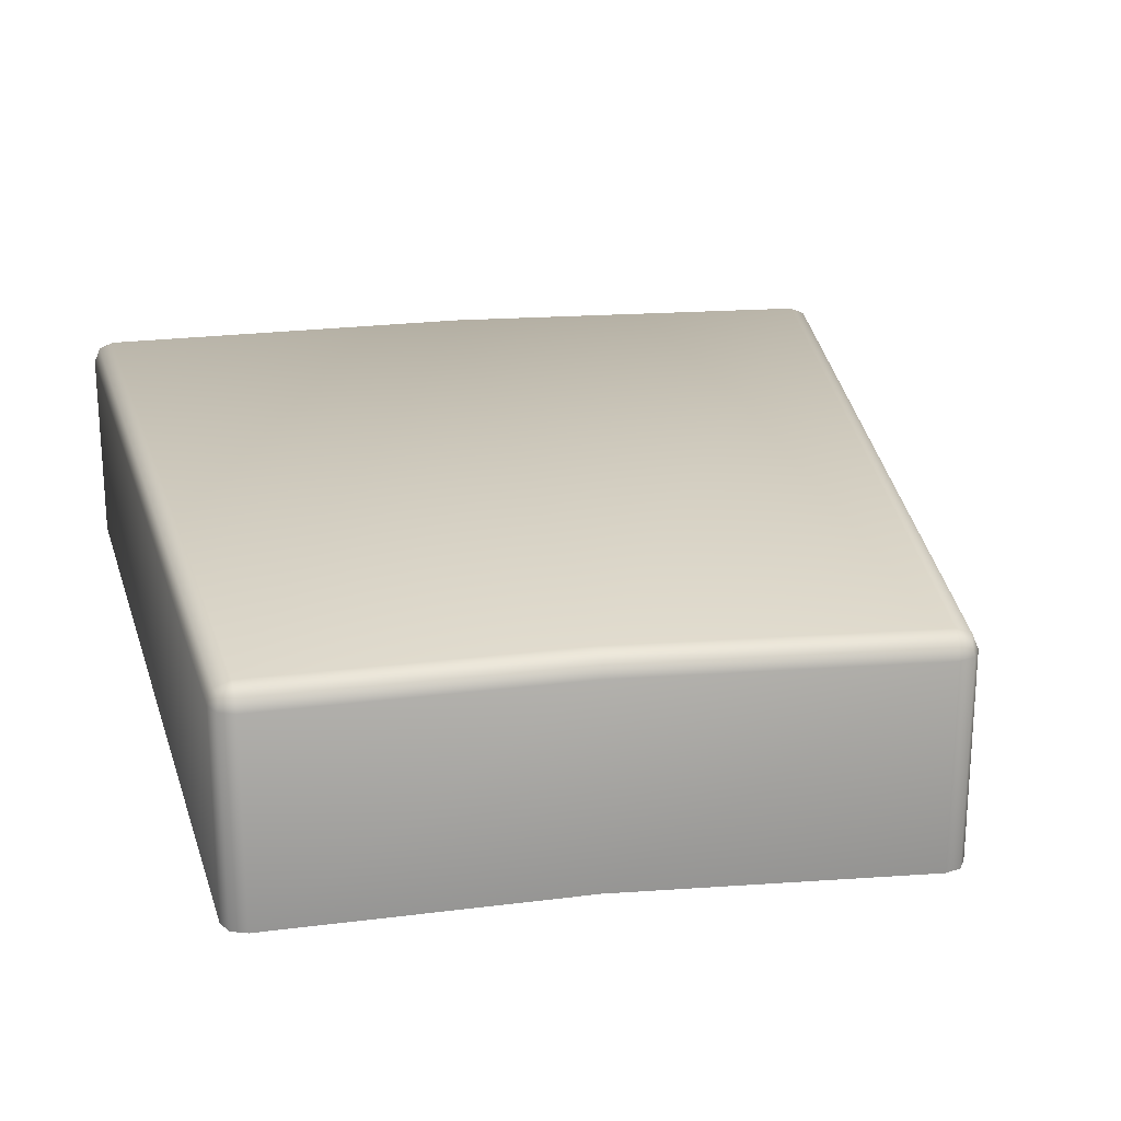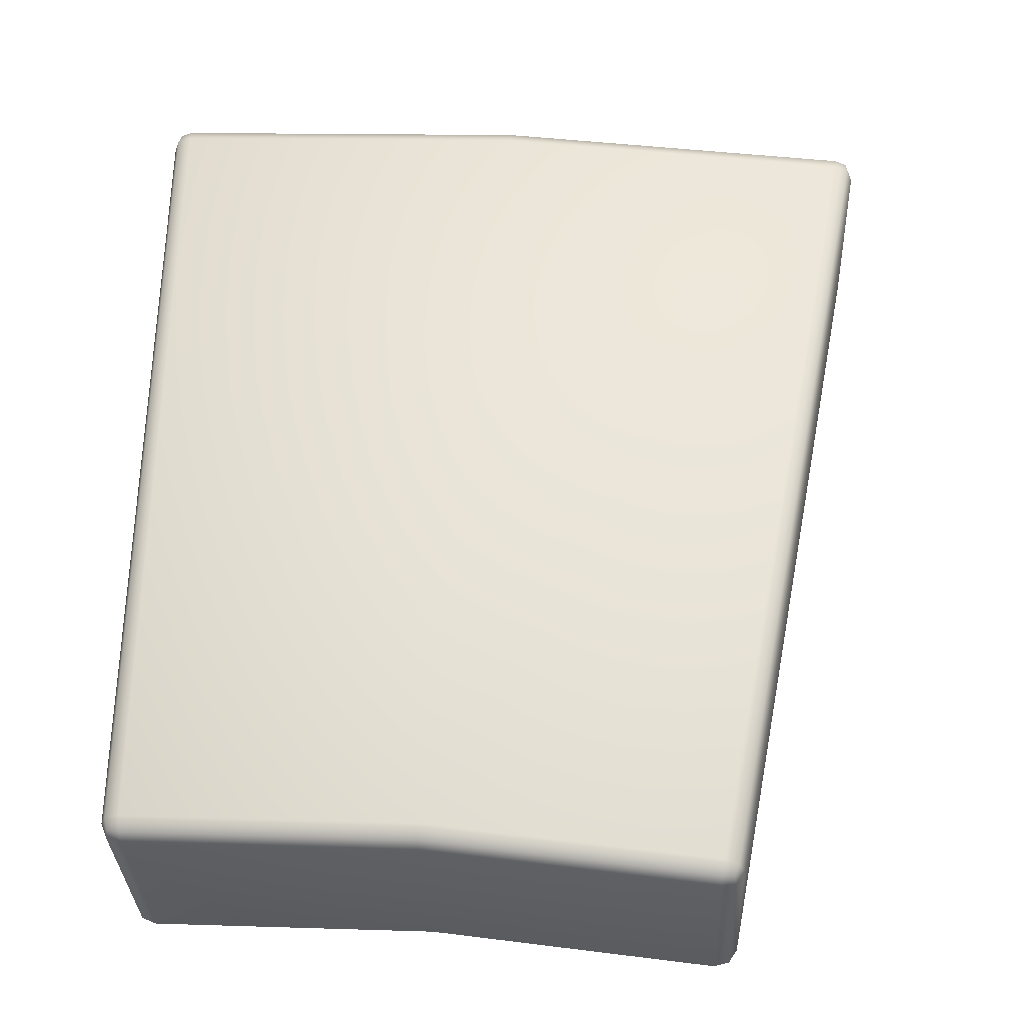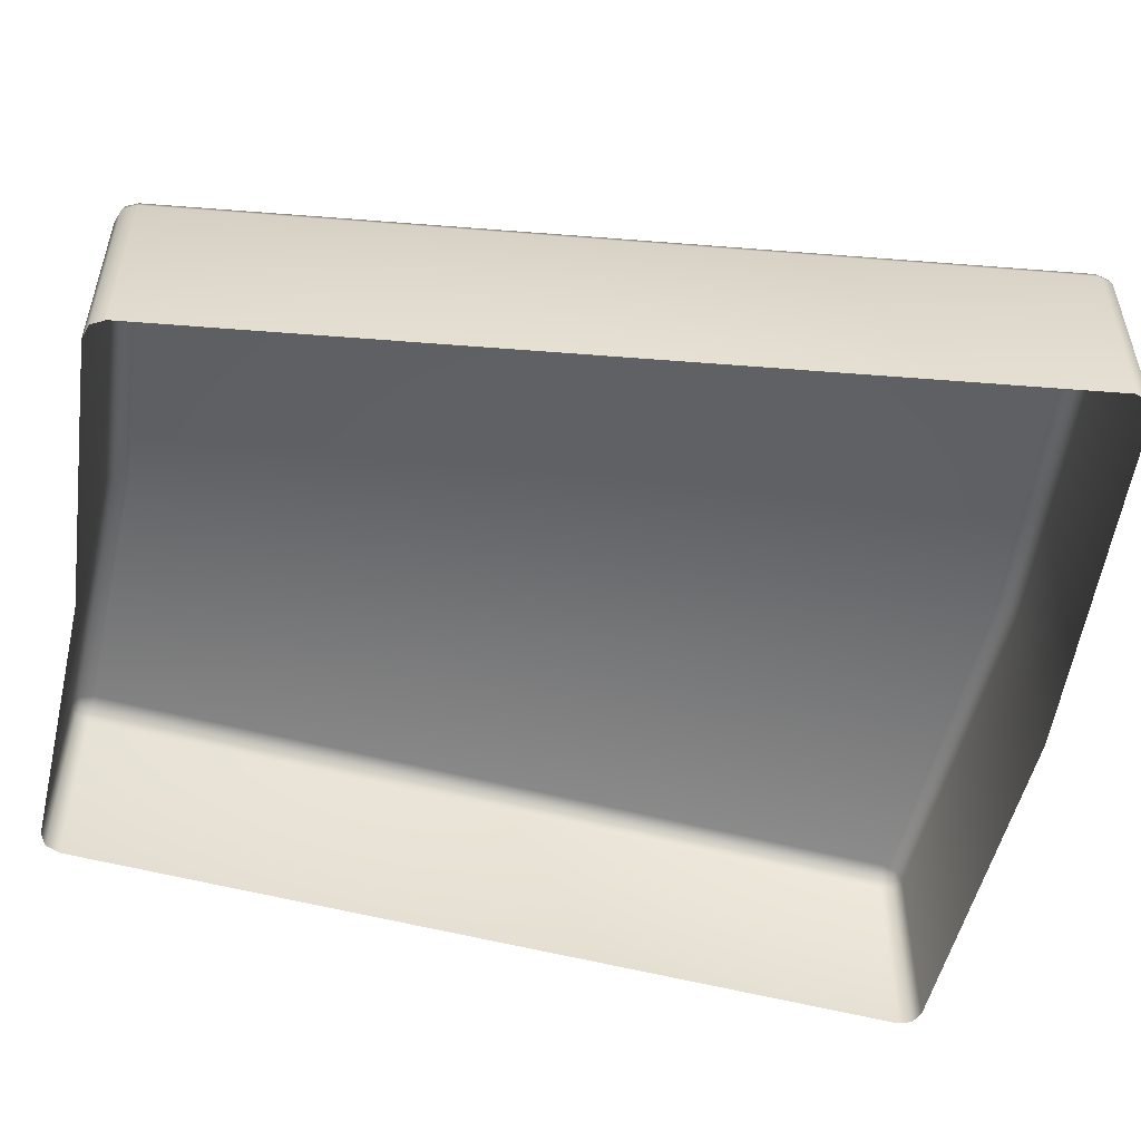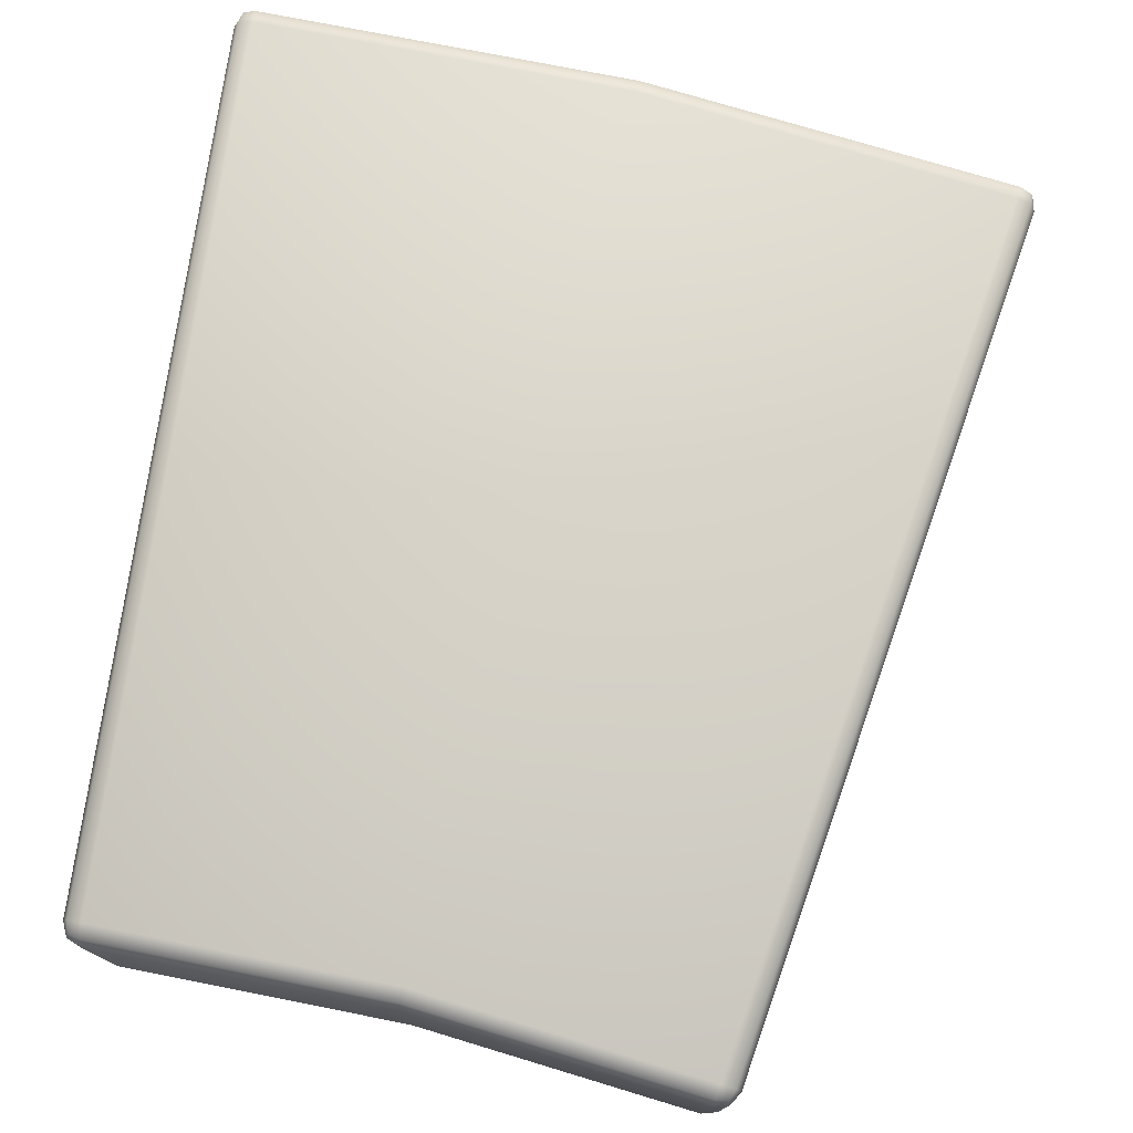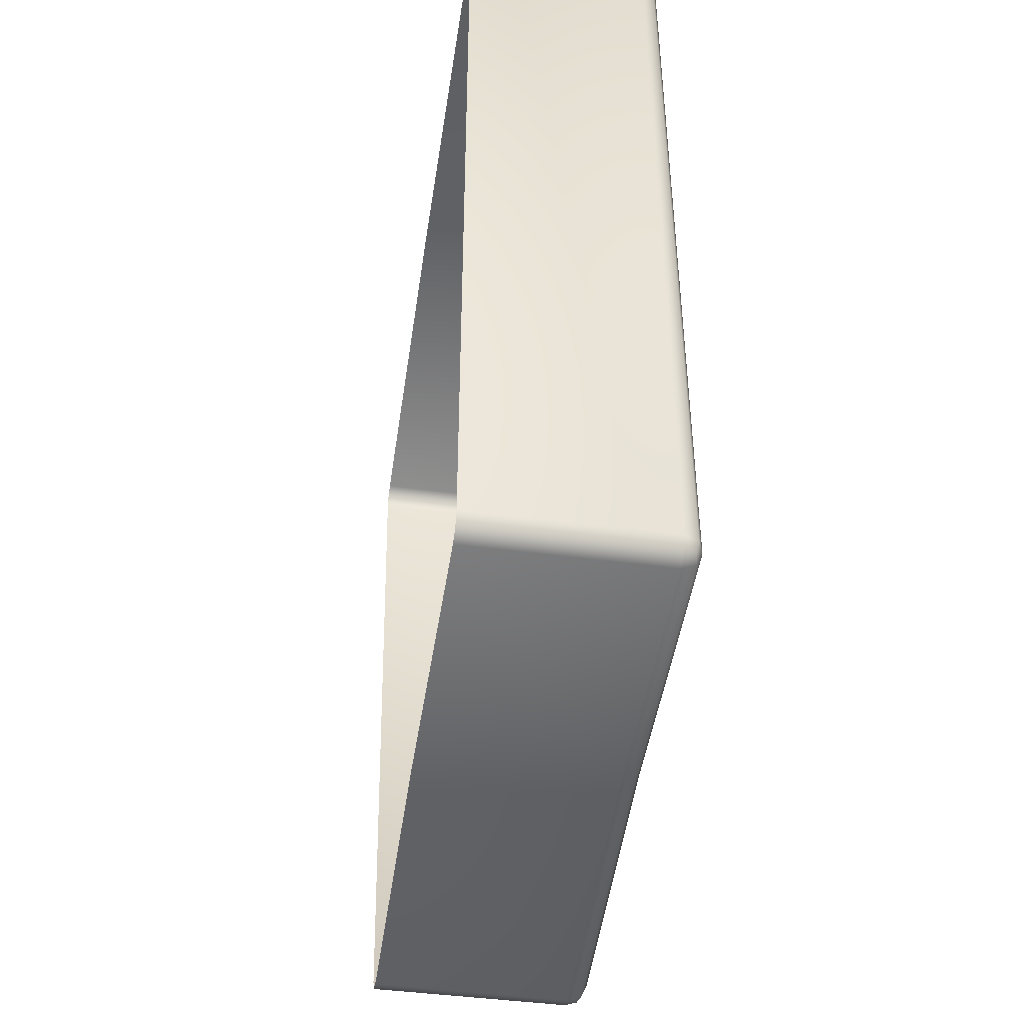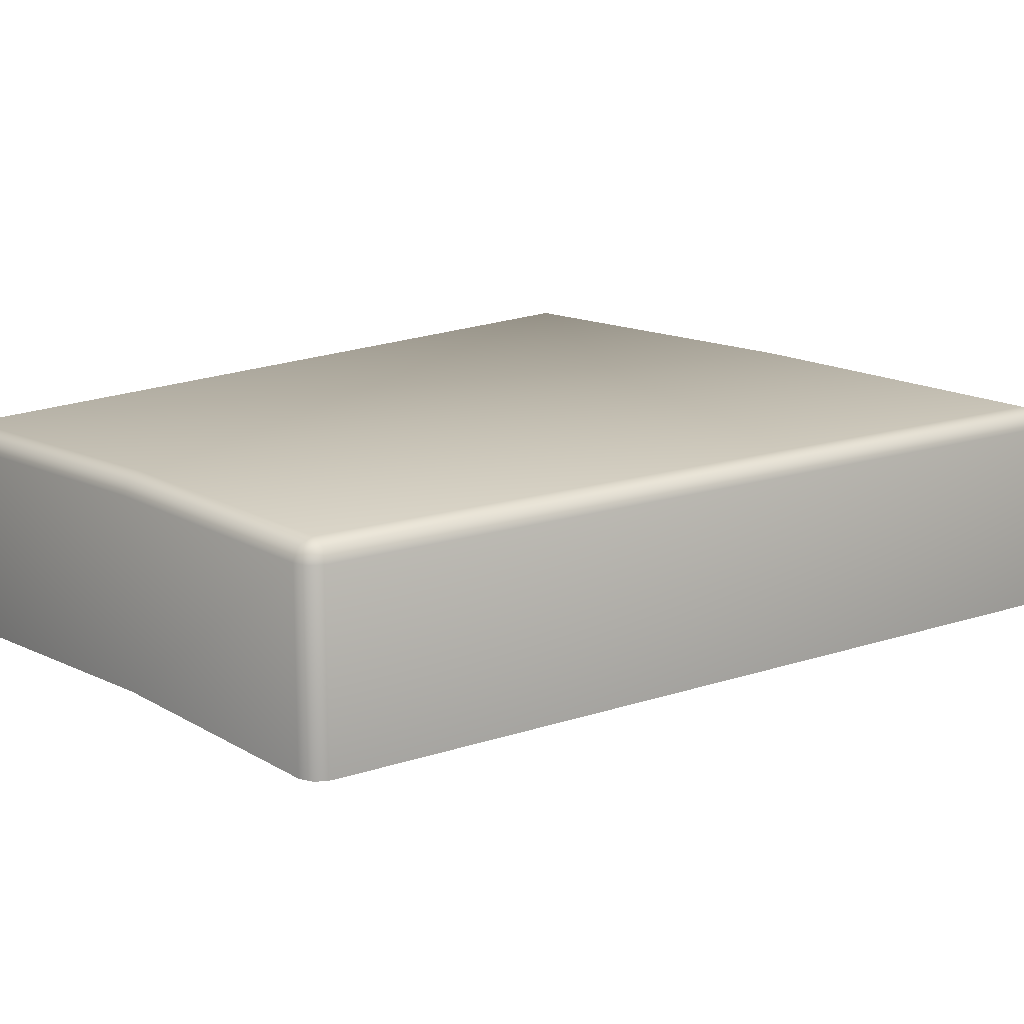
<metadata>
{"format":"obj","ext":"obj","renderer":"f3d","projection":"perspective","resolution":1024,"background":"white","views":[{"elev":22.8,"azim":164.8,"up":"+Y"},{"elev":-33.3,"azim":-177.5,"up":"+Z"},{"elev":-52.7,"azim":-106.1,"up":"+Y"},{"elev":76.3,"azim":-171.7,"up":"+Y"},{"elev":-45.3,"azim":81.3,"up":"+Z"},{"elev":15.0,"azim":-137.0,"up":"+Y"}]}
</metadata>
<code>
g D a
v -1.21 1.057 -2.293
v -1.28 1.027 -2.305
v -1.256 1.014 -2.359
v -1.197 1.027 -2.363
v 0.2121 1.027 -2.153
v 0.2052 1.057 -2.083
v 1.634 1.027 -2.083
v 1.634 1.057 -2.012
v 1.692 1.014 -2.067
v 1.705 1.027 -2.009
v 1.705 1.027 2.29
v 1.634 1.057 2.288
v 1.692 1.014 2.348
v 1.633 1.027 2.358
v -0.2232 1.027 2.267
v -0.2162 1.057 2.196
v 0.2052 1.057 -2.083
v -2.063 1.027 1.993
v -2.049 1.057 1.924
v -1.21 1.057 -2.293
v -2.117 1.014 1.972
v -1.28 1.027 -2.305
v -2.119 1.027 1.913
v 1.734 0.9567 2.293
v 1.692 1.014 2.348
v 1.705 1.027 2.29
v 1.705 1.027 -2.009
v 1.734 0.9567 -2.007
v 1.692 1.014 -2.067
v 1.705 0.9567 2.362
v 1.734 -4.556e-07 2.293
v 1.734 4.556e-07 -2.007
v 1.705 -4.706e-07 2.362
v 1.705 4.706e-07 -2.079
v 1.634 0.9567 2.388
v 1.634 -4.768e-07 2.388
v 1.633 1.027 2.358
v -0.226 -4.768e-07 2.296
v 1.705 0.9567 -2.079
v 1.634 4.768e-07 -2.112
v -0.226 0.9567 2.296
v -0.2232 1.027 2.267
v -2.069 -4.768e-07 2.022
v 1.634 0.9567 -2.112
v 1.634 1.027 -2.083
v 0.2121 1.027 -2.153
v -2.069 0.9567 2.022
v -2.063 1.027 1.993
v -2.117 1.014 1.972
v 0.215 0.9567 -2.182
v 0.215 4.768e-07 -2.182
v -1.197 1.027 -2.363
v -2.133 0.9567 1.983
v -2.133 -4.706e-07 1.983
v -1.191 0.9567 -2.391
v -1.191 4.768e-07 -2.391
v -1.266 4.706e-07 -2.373
v -1.256 1.014 -2.359
v -2.148 0.9567 1.909
v -2.119 1.027 1.913
v -2.148 -4.556e-07 1.909
v -1.266 0.9567 -2.373
v -1.309 4.556e-07 -2.308
v -1.309 0.9567 -2.308
v -1.28 1.027 -2.305
g D a_0
f 3 2 1
f 4 3 1
f 5 4 1
f 6 5 1
f 7 5 6
f 8 7 6
f 9 7 8
f 10 9 8
f 11 10 8
f 12 11 8
f 13 11 12
f 14 13 12
f 14 12 15
f 16 12 8
f 12 16 15
f 17 16 8
f 15 16 18
f 19 16 17
f 16 19 18
f 20 19 17
f 21 18 19
f 20 22 19
f 23 21 19
f 22 23 19
f 26 25 24
f 26 24 27
f 24 28 27
f 29 27 28
f 25 30 24
f 28 24 31
f 31 24 30
f 32 28 31
f 33 31 30
f 28 32 34
f 30 25 35
f 33 30 35
f 36 33 35
f 25 37 35
f 36 35 38
f 39 28 34
f 39 29 28
f 39 34 40
f 35 37 41
f 35 41 38
f 37 42 41
f 38 41 43
f 29 39 44
f 44 39 40
f 45 29 44
f 45 44 46
f 41 42 47
f 41 47 43
f 42 48 47
f 48 49 47
f 50 44 40
f 44 50 46
f 51 50 40
f 46 50 52
f 47 53 43
f 49 53 47
f 53 54 43
f 55 50 51
f 50 55 52
f 56 55 51
f 56 57 55
f 58 52 55
f 53 49 59
f 53 59 54
f 49 60 59
f 59 61 54
f 57 62 55
f 62 58 55
f 57 63 62
f 64 59 60
f 61 59 64
f 63 61 64
f 63 64 62
f 58 62 64
f 65 64 60
f 65 58 64

</code>
